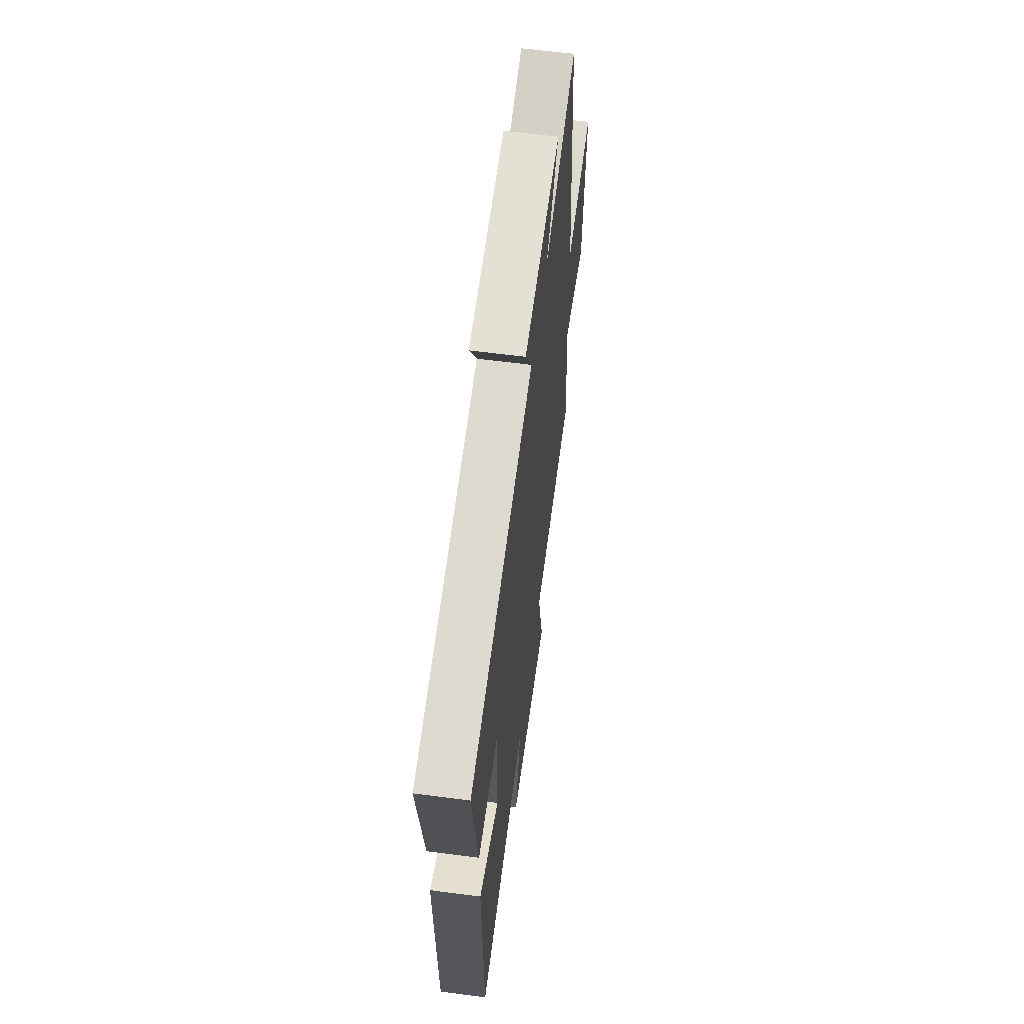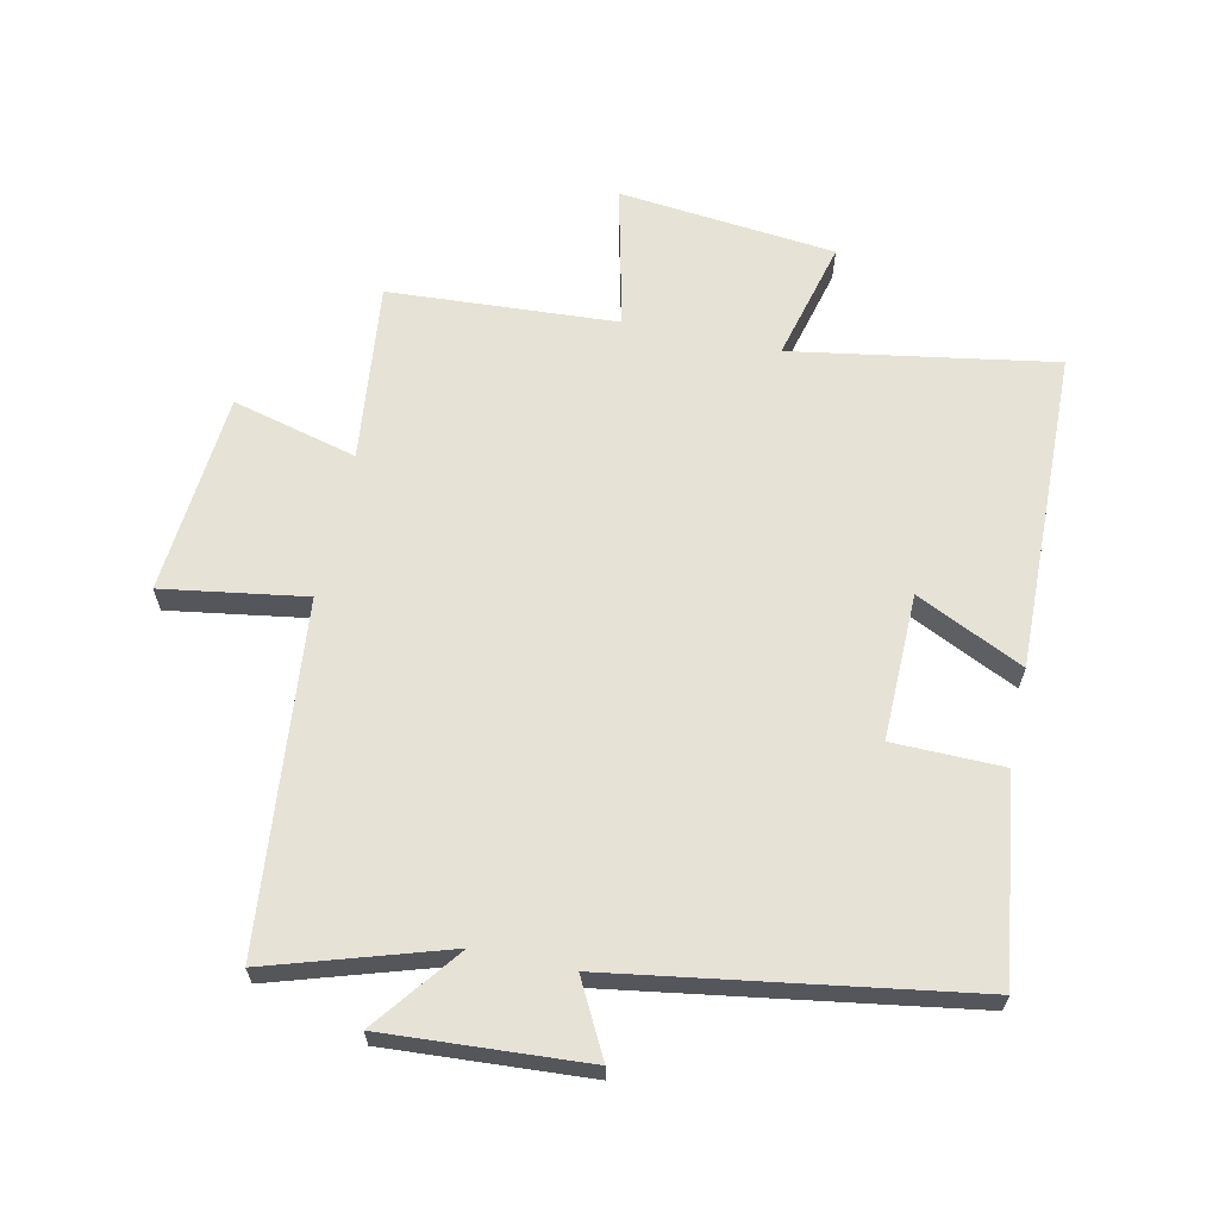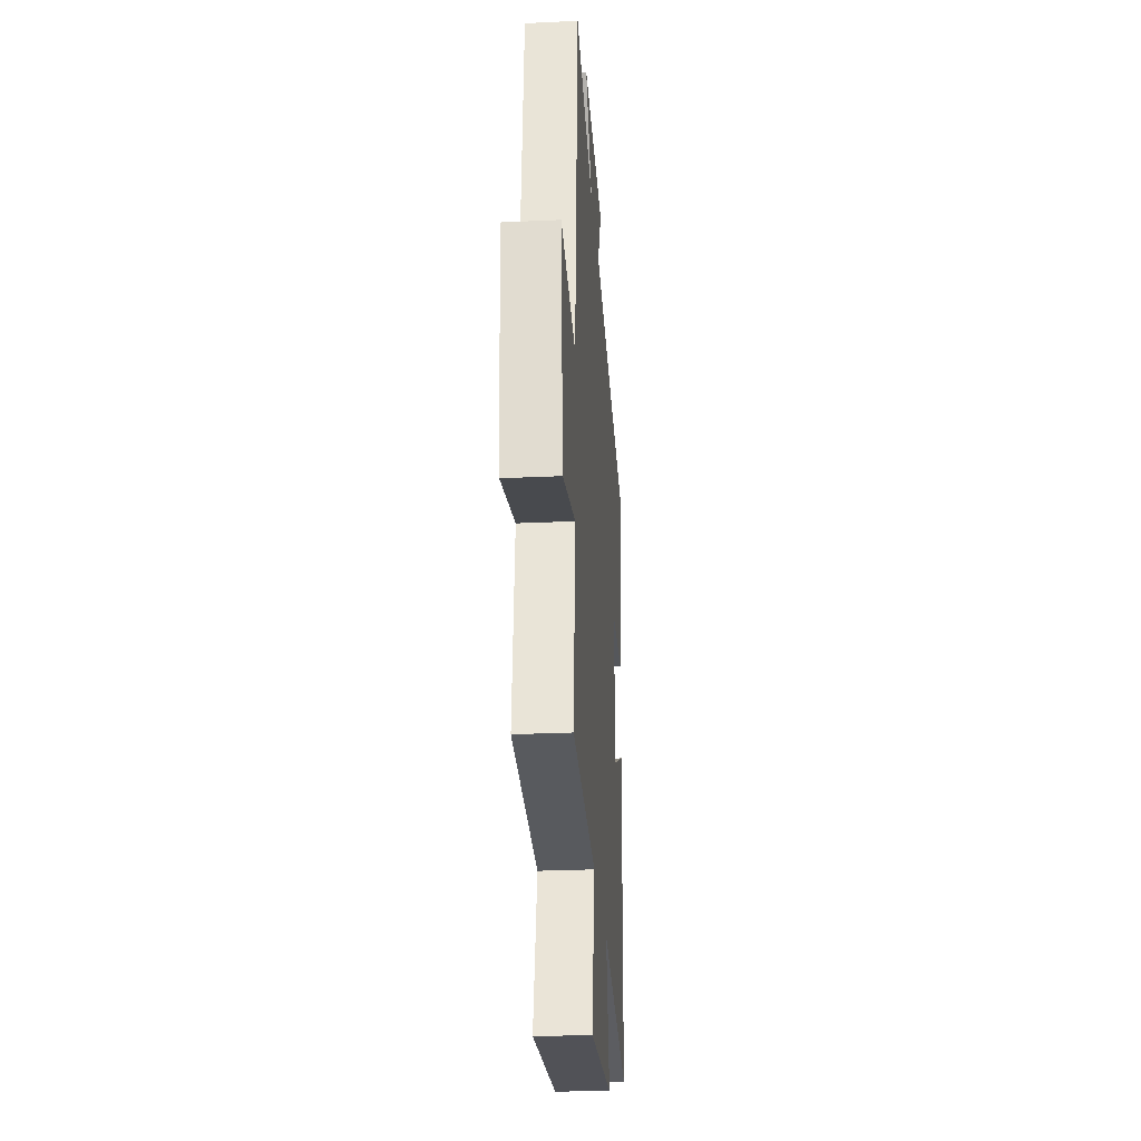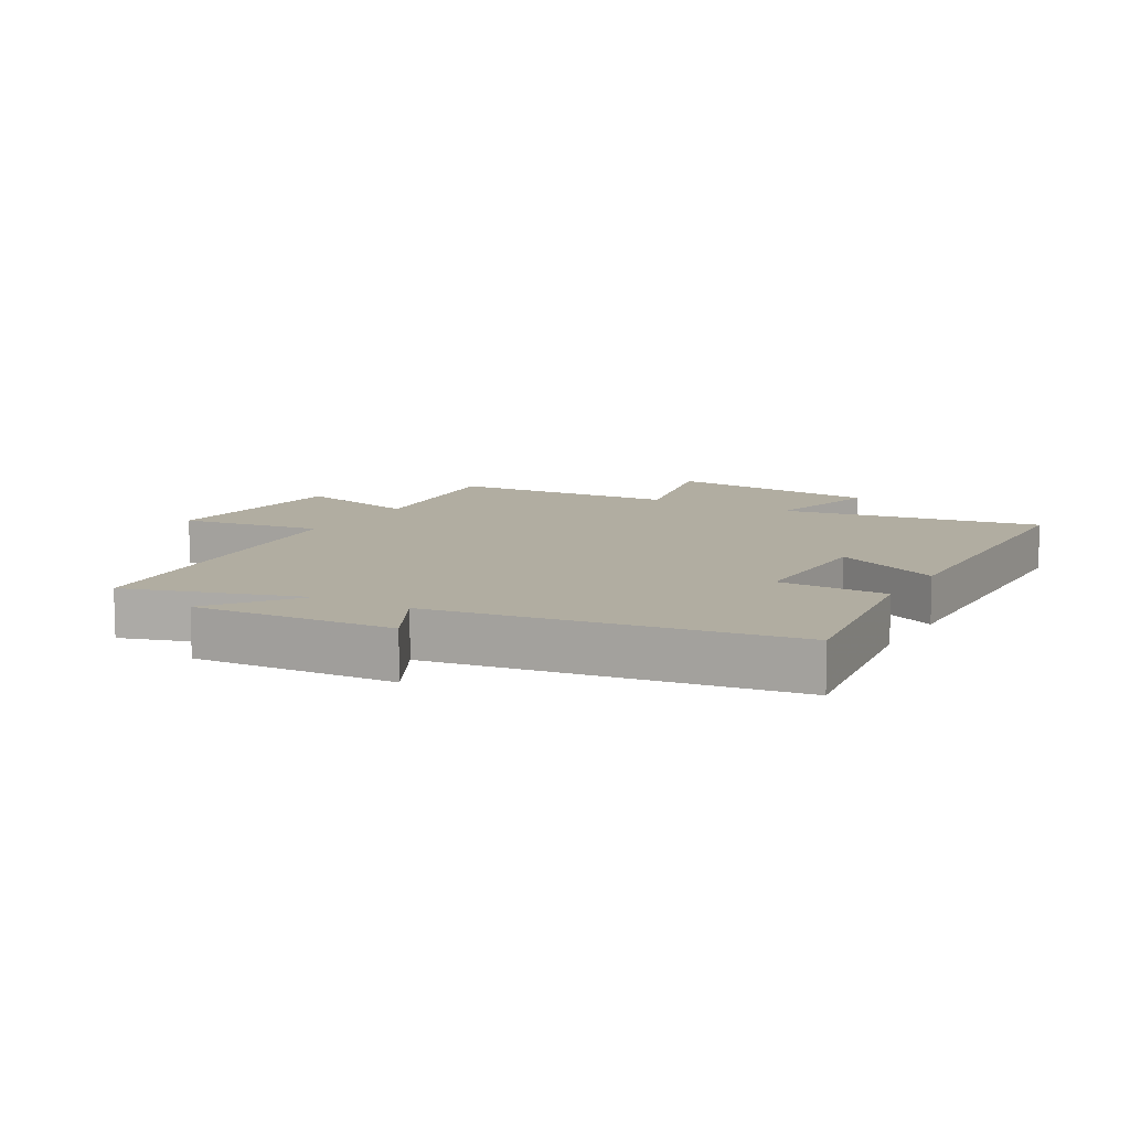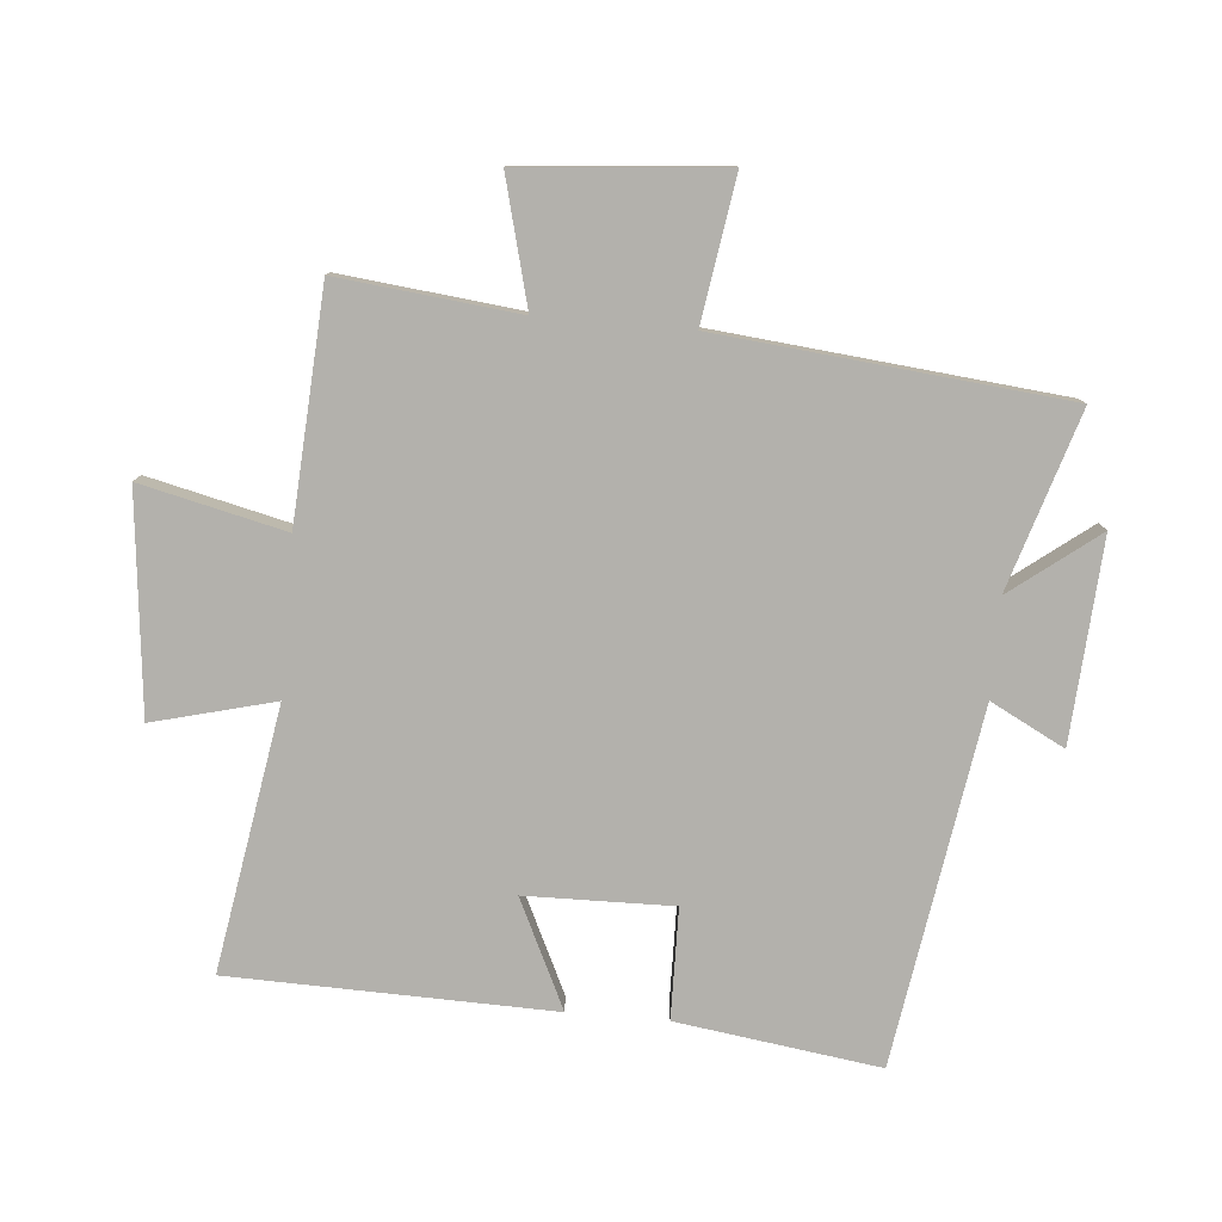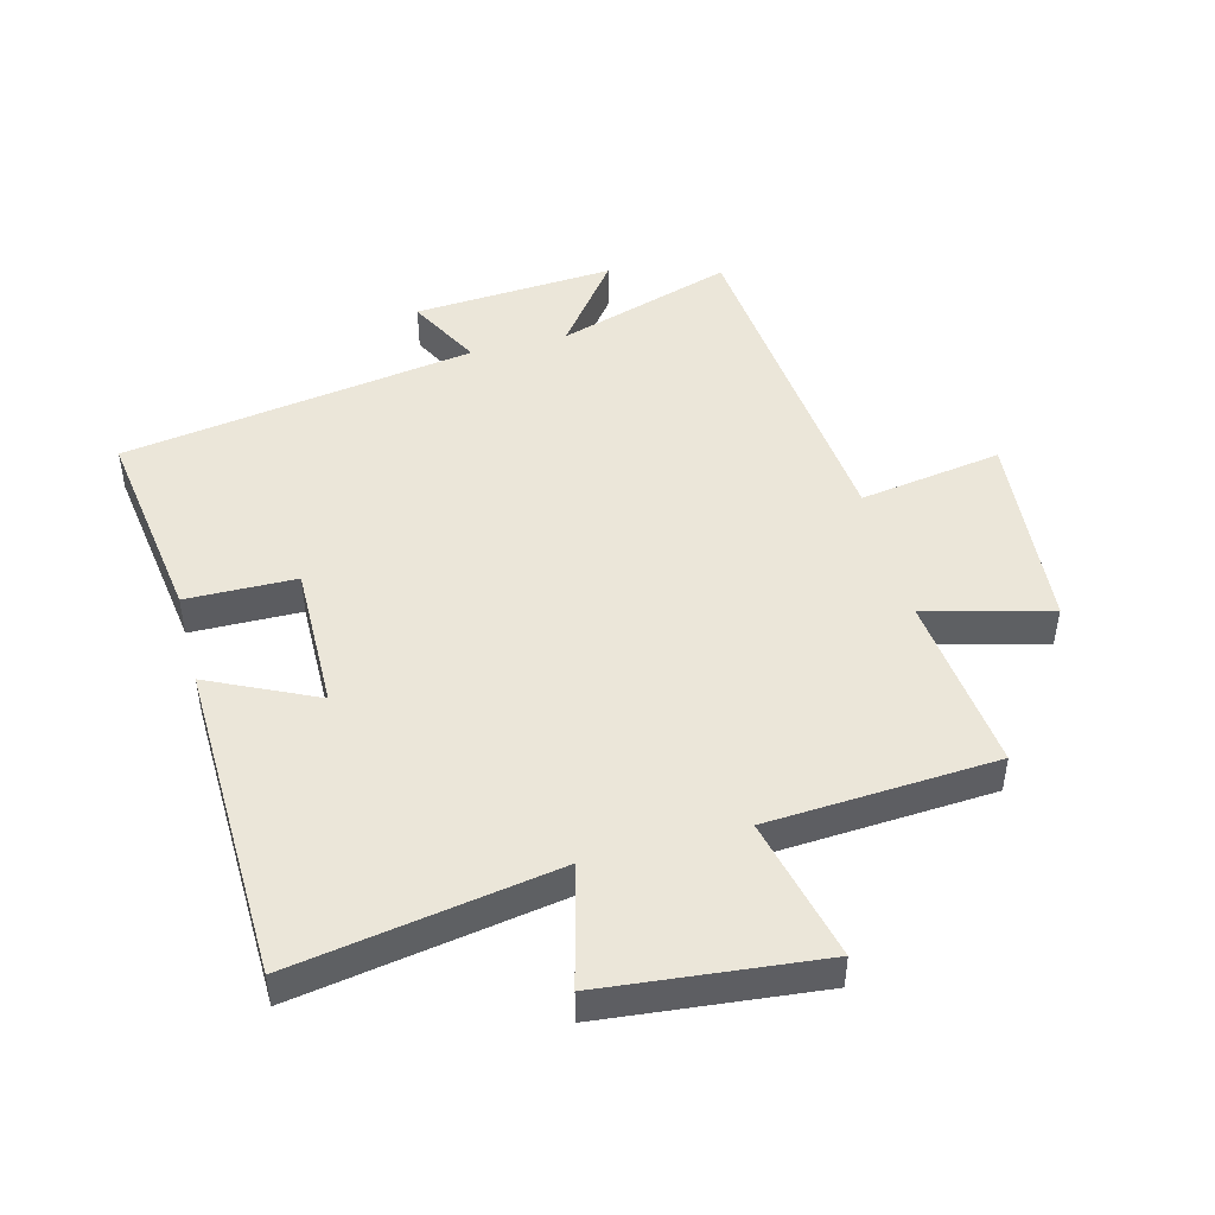
<metadata>
{"format":"obj","ext":"obj","renderer":"f3d","projection":"perspective","resolution":1024,"background":"white","views":[{"elev":61.9,"azim":97.6,"up":"+Z"},{"elev":63.8,"azim":12.1,"up":"+Y"},{"elev":-27.5,"azim":-85.9,"up":"+Z"},{"elev":10.3,"azim":29.8,"up":"+Y"},{"elev":-79.1,"azim":-95.0,"up":"+Y"},{"elev":47.3,"azim":165.2,"up":"+Y"}]}
</metadata>
<code>
v 0.545 0.07 0.413
v 0.5 0.07 0.093
v 0.326 0.07 0.09
v 0.33 0.07 -0.142
v 0.5 0.07 -0.061
v 0.488 0.07 -0.569
v 0.073 0.07 -0.5
v 0.122 0.07 -0.691
v -0.222 0.07 -0.727
v -0.169 0.07 -0.5
v -0.531 0.07 -0.478
v -0.5 0.07 -0.194
v -0.698 0.07 -0.245
v -0.726 0.07 0.075
v -0.5 0.07 0.04
v -0.446 0.07 0.587
v -0.167 0.07 0.5
v -0.272 0.07 0.637
v 0.046 0.07 0.617
v -0.015 0.07 0.5
v 0.545 0 0.413
v 0.5 0 0.093
v 0.326 0 0.09
v 0.33 0 -0.142
v 0.5 0 -0.061
v 0.488 0 -0.569
v 0.073 0 -0.5
v 0.122 0 -0.691
v -0.222 0 -0.727
v -0.169 0 -0.5
v -0.531 0 -0.478
v -0.5 0 -0.194
v -0.698 0 -0.245
v -0.726 0 0.075
v -0.5 0 0.04
v -0.446 0 0.587
v -0.167 0 0.5
v -0.272 0 0.637
v 0.046 0 0.617
v -0.015 0 0.5
f 17 18 19 20
f 17 20 1 2
f 15 16 17
f 12 13 14 15
f 12 15 17
f 10 11 12 17
f 7 8 9 10
f 7 10 17
f 4 5 6 7
f 3 4 7 17
f 2 3 17
f 40 39 38 37
f 22 21 40 37
f 37 36 35
f 35 34 33 32
f 37 35 32
f 37 32 31 30
f 30 29 28 27
f 37 30 27
f 27 26 25 24
f 37 27 24 23
f 37 23 22
f 1 21 22 2
f 2 22 23 3
f 3 23 24 4
f 4 24 25 5
f 5 25 26 6
f 6 26 27 7
f 7 27 28 8
f 8 28 29 9
f 9 29 30 10
f 10 30 31 11
f 11 31 32 12
f 12 32 33 13
f 13 33 34 14
f 14 34 35 15
f 15 35 36 16
f 16 36 37 17
f 17 37 38 18
f 18 38 39 19
f 19 39 40 20
f 20 40 21 1

</code>
